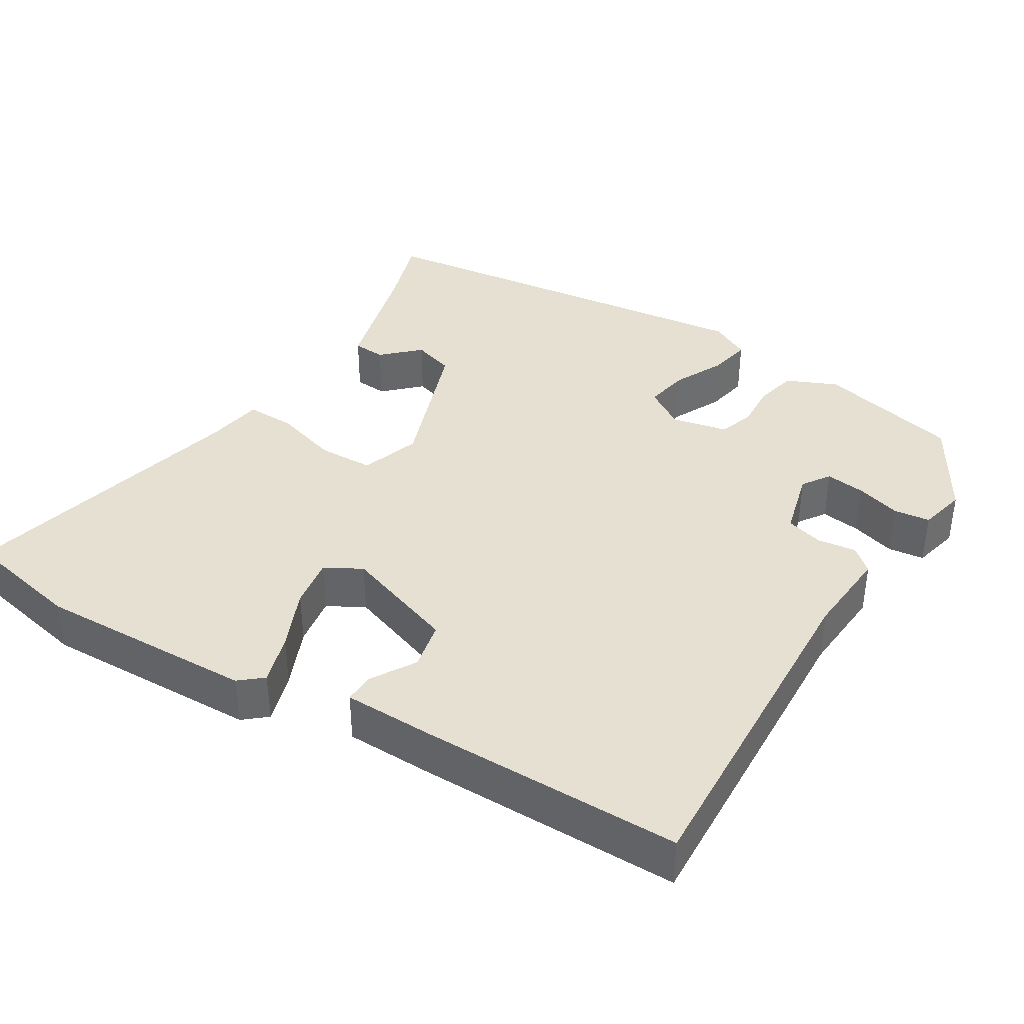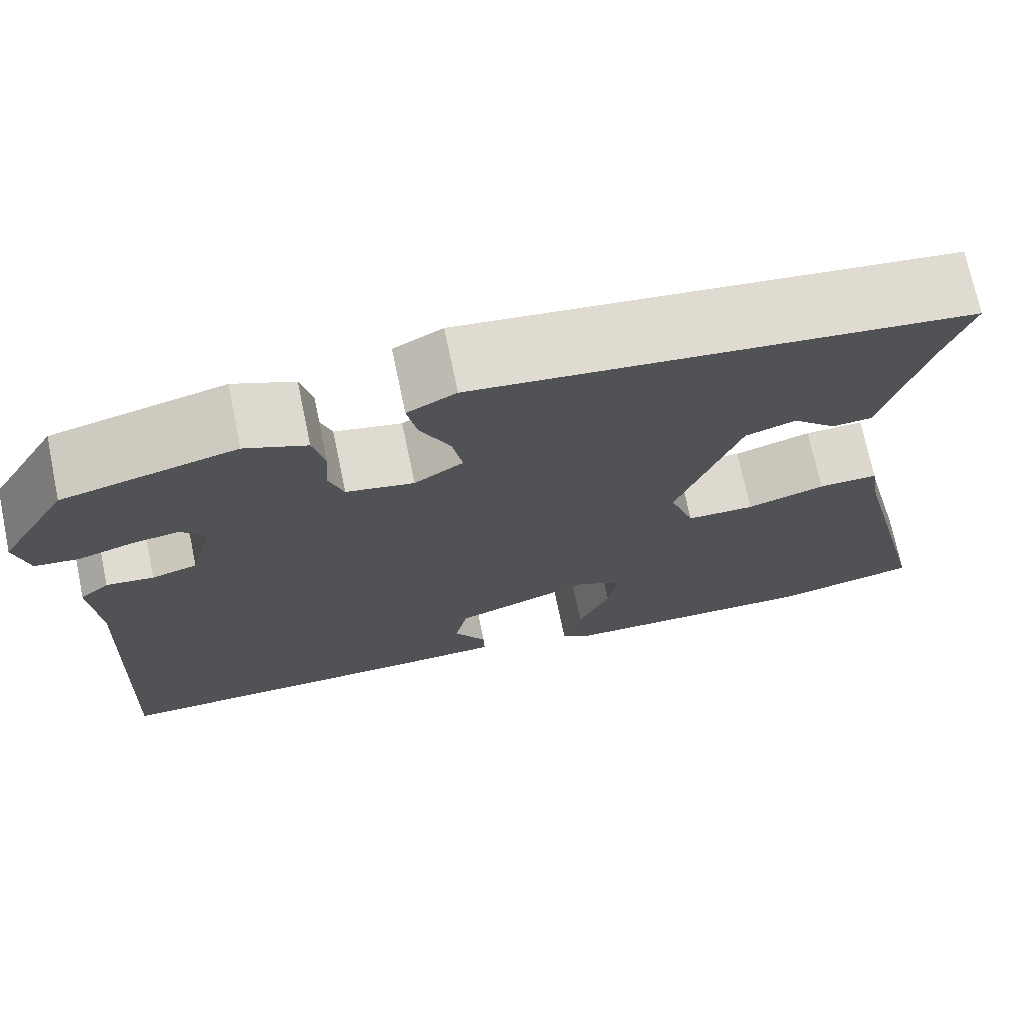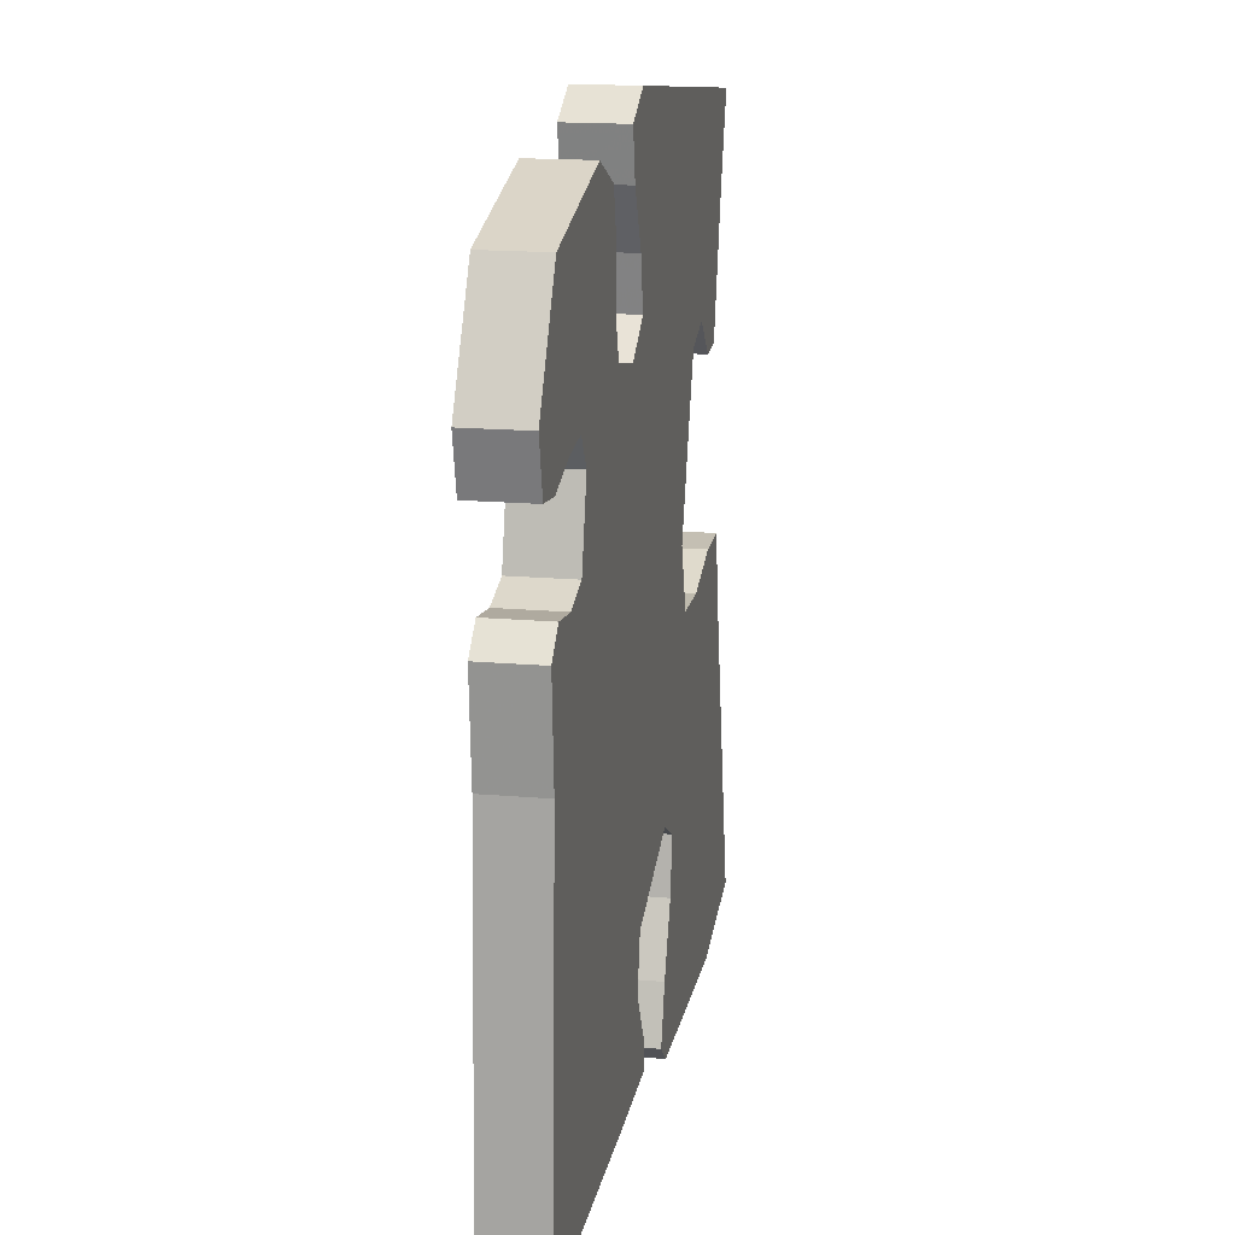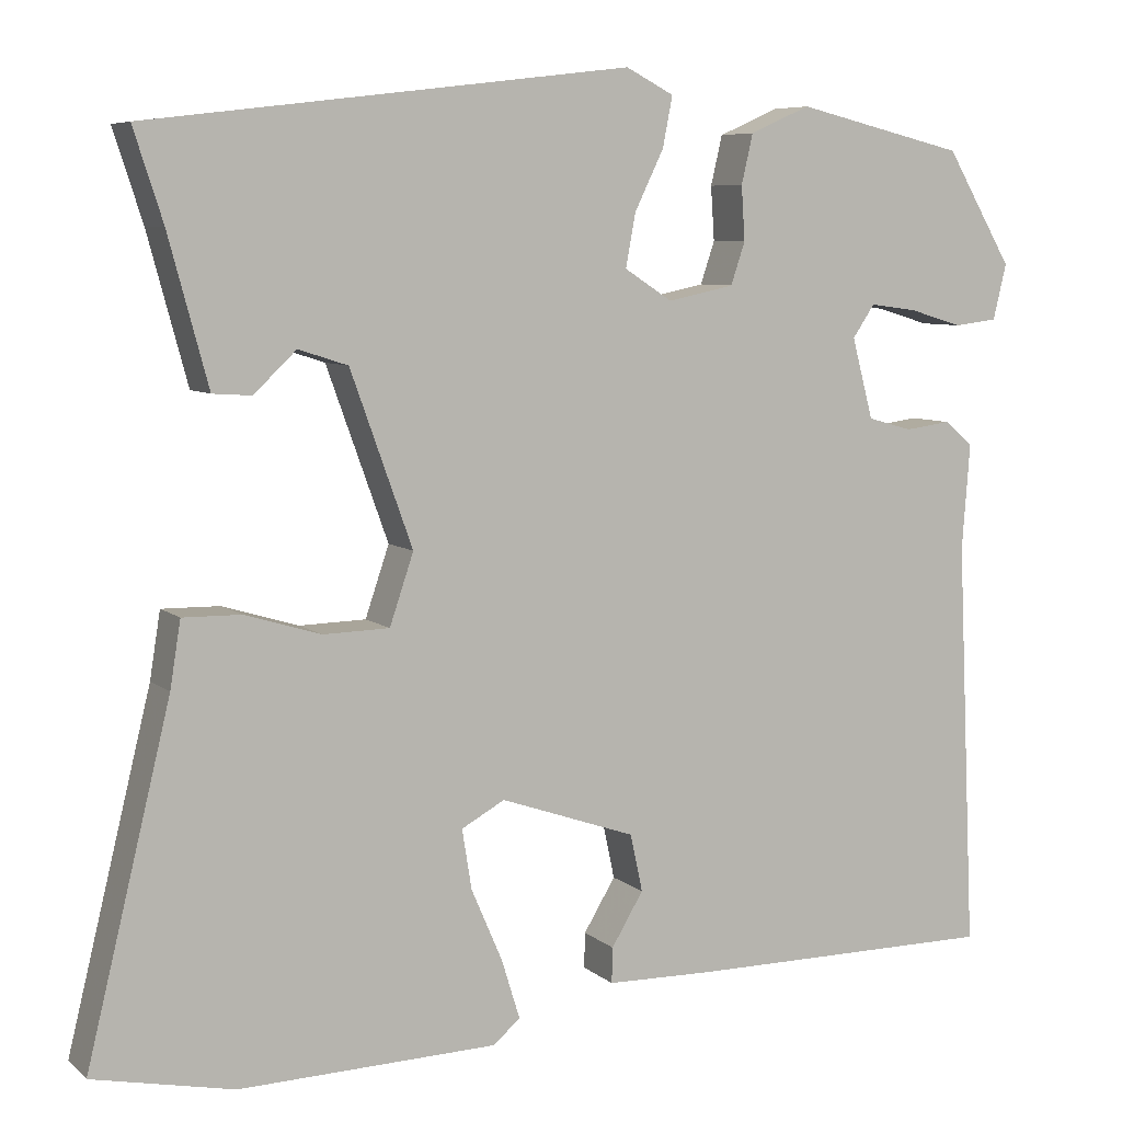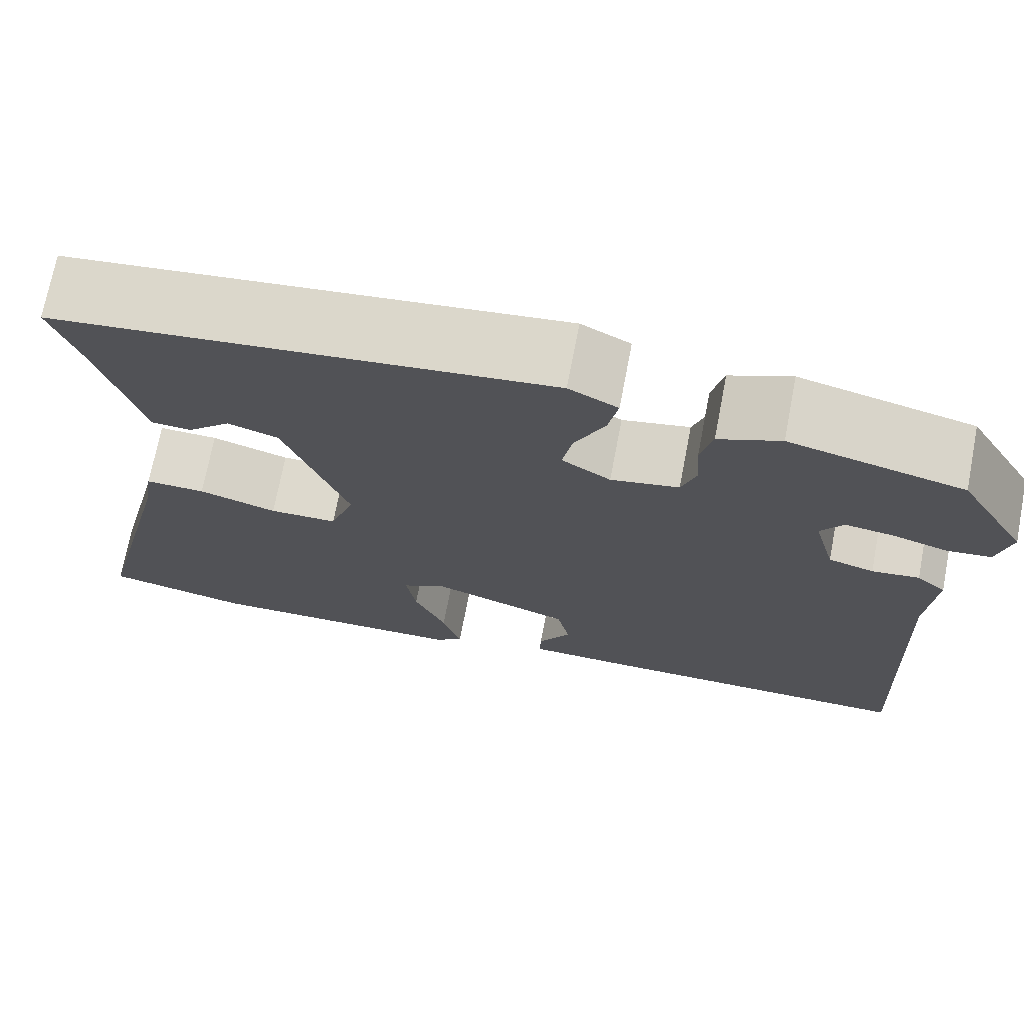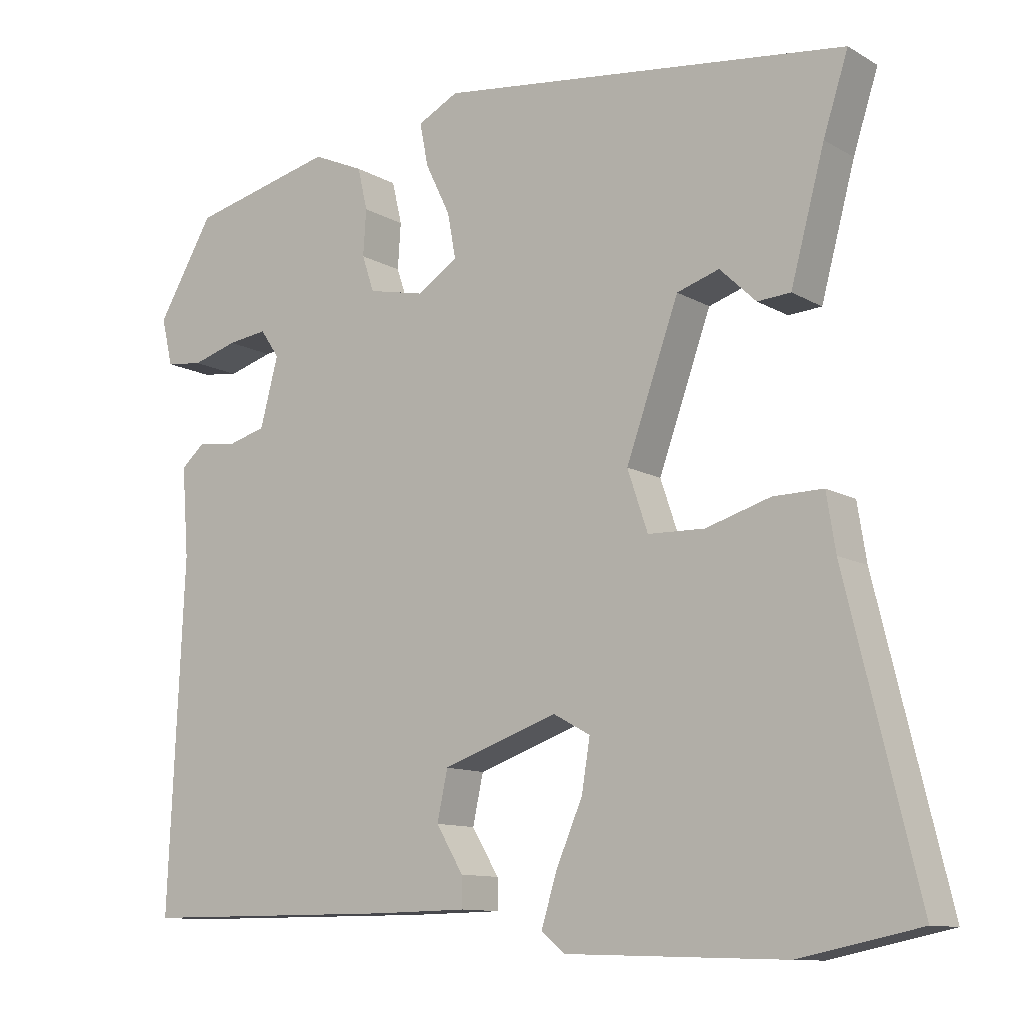
<metadata>
{"format":"obj","ext":"obj","renderer":"f3d","projection":"perspective","resolution":1024,"background":"white","views":[{"elev":38.5,"azim":-148.4,"up":"+Y"},{"elev":72.2,"azim":-11.8,"up":"+Z"},{"elev":16.9,"azim":-79.9,"up":"+Z"},{"elev":7.0,"azim":154.7,"up":"+Z"},{"elev":71.8,"azim":-169.1,"up":"+Z"},{"elev":-11.1,"azim":35.9,"up":"+Z"}]}
</metadata>
<code>
v 0.496 0.07 0.473
v 0.463 0.07 0.371
v 0.418 0.07 0.204
v 0.374 0.07 0.201
v 0.326 0.07 0.247
v 0.27 0.07 0.229
v 0.2 0.07 0.034
v 0.227 0.07 -0.046
v 0.302 0.07 -0.048
v 0.388 0.07 -0.022
v 0.454 0.07 -0.021
v 0.466 0.07 -0.096
v 0.561 0.07 -0.487
v 0.402 0.07 -0.52
v 0.11 0.07 -0.511
v 0.079 0.07 -0.485
v 0.1 0.07 -0.417
v 0.135 0.07 -0.336
v 0.146 0.07 -0.268
v 0.097 0.07 -0.241
v -0.056 0.07 -0.294
v -0.07 0.07 -0.359
v -0.034 0.07 -0.419
v -0.033 0.07 -0.459
v -0.155 0.07 -0.461
v -0.504 0.07 -0.46
v -0.483 0.07 0.002
v -0.492 0.07 0.121
v -0.46 0.07 0.149
v -0.408 0.07 0.142
v -0.358 0.07 0.156
v -0.334 0.07 0.247
v -0.359 0.07 0.284
v -0.412 0.07 0.277
v -0.472 0.07 0.259
v -0.521 0.07 0.265
v -0.536 0.07 0.328
v -0.461 0.07 0.456
v -0.27 0.07 0.502
v -0.202 0.07 0.472
v -0.189 0.07 0.416
v -0.193 0.07 0.355
v -0.177 0.07 0.307
v -0.102 0.07 0.291
v -0.048 0.07 0.326
v -0.059 0.07 0.386
v -0.092 0.07 0.454
v -0.103 0.07 0.511
v -0.049 0.07 0.539
v 0.496 0 0.473
v 0.463 0 0.371
v 0.418 0 0.204
v 0.374 0 0.201
v 0.326 0 0.247
v 0.27 0 0.229
v 0.2 0 0.034
v 0.227 0 -0.046
v 0.302 0 -0.048
v 0.388 0 -0.022
v 0.454 0 -0.021
v 0.466 0 -0.096
v 0.561 0 -0.487
v 0.402 0 -0.52
v 0.11 0 -0.511
v 0.079 0 -0.485
v 0.1 0 -0.417
v 0.135 0 -0.336
v 0.146 0 -0.268
v 0.097 0 -0.241
v -0.056 0 -0.294
v -0.07 0 -0.359
v -0.034 0 -0.419
v -0.033 0 -0.459
v -0.155 0 -0.461
v -0.504 0 -0.46
v -0.483 0 0.002
v -0.492 0 0.121
v -0.46 0 0.149
v -0.408 0 0.142
v -0.358 0 0.156
v -0.334 0 0.247
v -0.359 0 0.284
v -0.412 0 0.277
v -0.472 0 0.259
v -0.521 0 0.265
v -0.536 0 0.328
v -0.461 0 0.456
v -0.27 0 0.502
v -0.202 0 0.472
v -0.189 0 0.416
v -0.193 0 0.355
v -0.177 0 0.307
v -0.102 0 0.291
v -0.048 0 0.326
v -0.059 0 0.386
v -0.092 0 0.454
v -0.103 0 0.511
v -0.049 0 0.539
f 46 47 48 49
f 45 46 49 1
f 44 45 1 2
f 39 40 41 42
f 39 42 43
f 38 39 43
f 37 38 43
f 34 35 36 37
f 33 34 37
f 33 37 43 44
f 27 28 29 30
f 27 30 31
f 26 27 31
f 25 26 31 32
f 22 23 24 25
f 21 22 25 32
f 15 16 17 18
f 15 18 19
f 12 13 14 15
f 12 15 19
f 9 10 11 12
f 8 9 12 19
f 7 8 19 20
f 2 3 4 5
f 44 2 5 6
f 32 33 44 6
f 20 21 32
f 6 7 20 32
f 98 97 96 95
f 50 98 95 94
f 51 50 94 93
f 91 90 89 88
f 92 91 88
f 92 88 87
f 92 87 86
f 86 85 84 83
f 86 83 82
f 93 92 86 82
f 79 78 77 76
f 80 79 76
f 80 76 75
f 81 80 75 74
f 74 73 72 71
f 81 74 71 70
f 67 66 65 64
f 68 67 64
f 64 63 62 61
f 68 64 61
f 61 60 59 58
f 68 61 58 57
f 69 68 57 56
f 54 53 52 51
f 55 54 51 93
f 55 93 82 81
f 81 70 69
f 81 69 56 55
f 1 50 51 2
f 2 51 52 3
f 3 52 53 4
f 4 53 54 5
f 5 54 55 6
f 6 55 56 7
f 7 56 57 8
f 8 57 58 9
f 9 58 59 10
f 10 59 60 11
f 11 60 61 12
f 12 61 62 13
f 13 62 63 14
f 14 63 64 15
f 15 64 65 16
f 16 65 66 17
f 17 66 67 18
f 18 67 68 19
f 19 68 69 20
f 20 69 70 21
f 21 70 71 22
f 22 71 72 23
f 23 72 73 24
f 24 73 74 25
f 25 74 75 26
f 26 75 76 27
f 27 76 77 28
f 28 77 78 29
f 29 78 79 30
f 30 79 80 31
f 31 80 81 32
f 32 81 82 33
f 33 82 83 34
f 34 83 84 35
f 35 84 85 36
f 36 85 86 37
f 37 86 87 38
f 38 87 88 39
f 39 88 89 40
f 40 89 90 41
f 41 90 91 42
f 42 91 92 43
f 43 92 93 44
f 44 93 94 45
f 45 94 95 46
f 46 95 96 47
f 47 96 97 48
f 48 97 98 49
f 49 98 50 1

</code>
